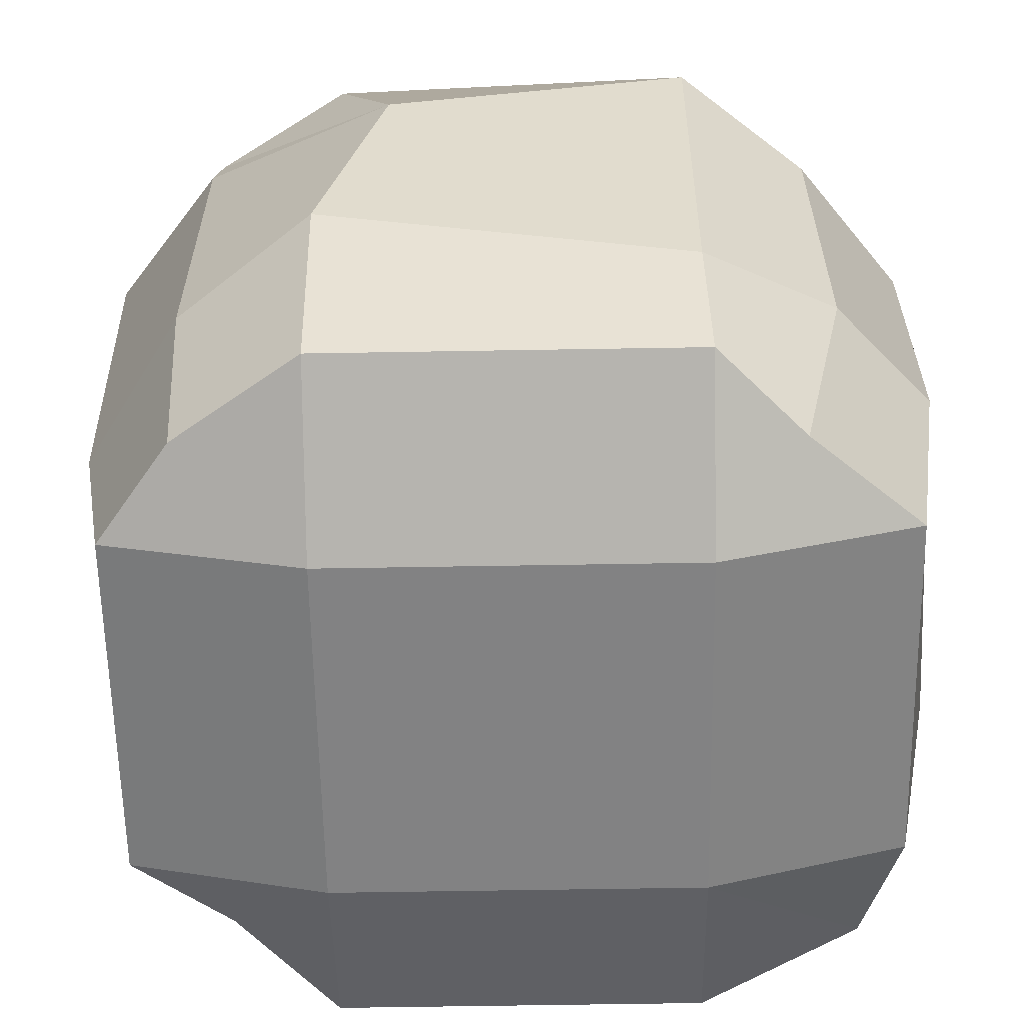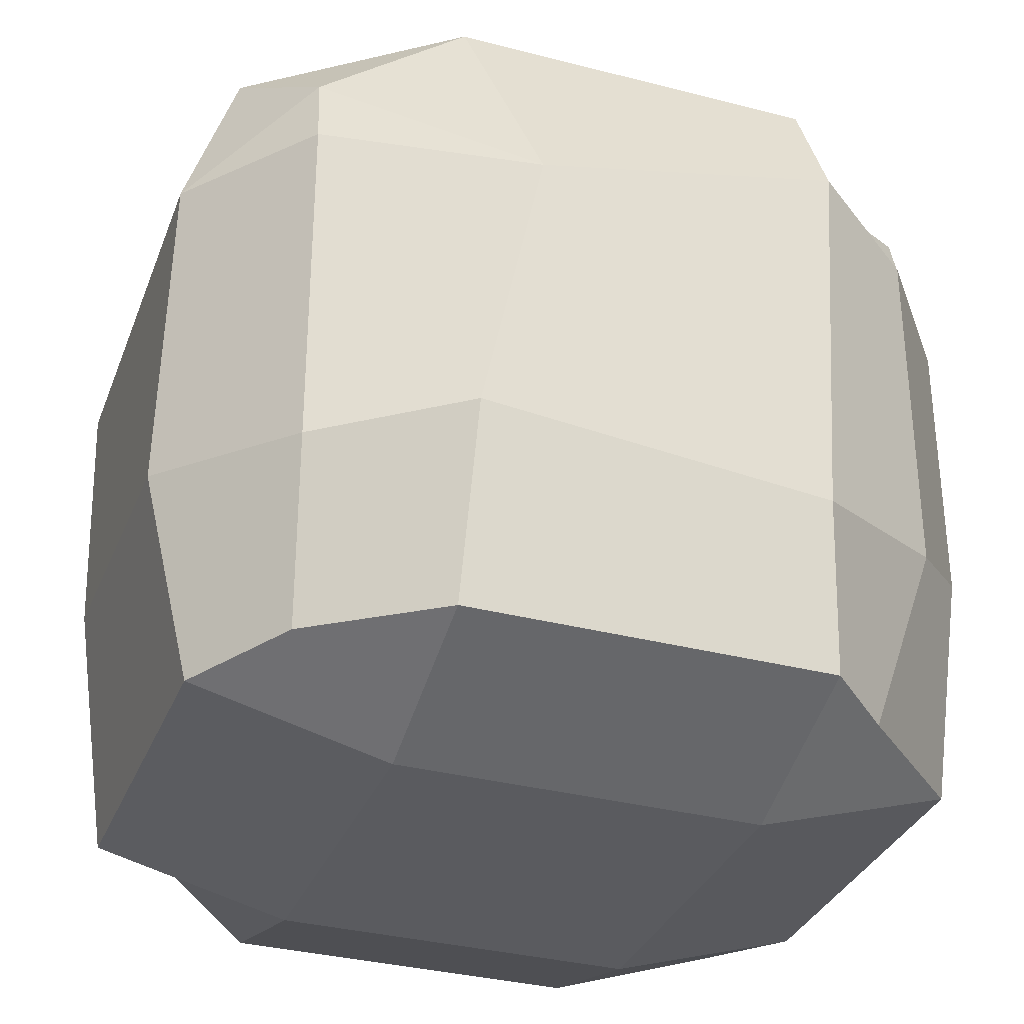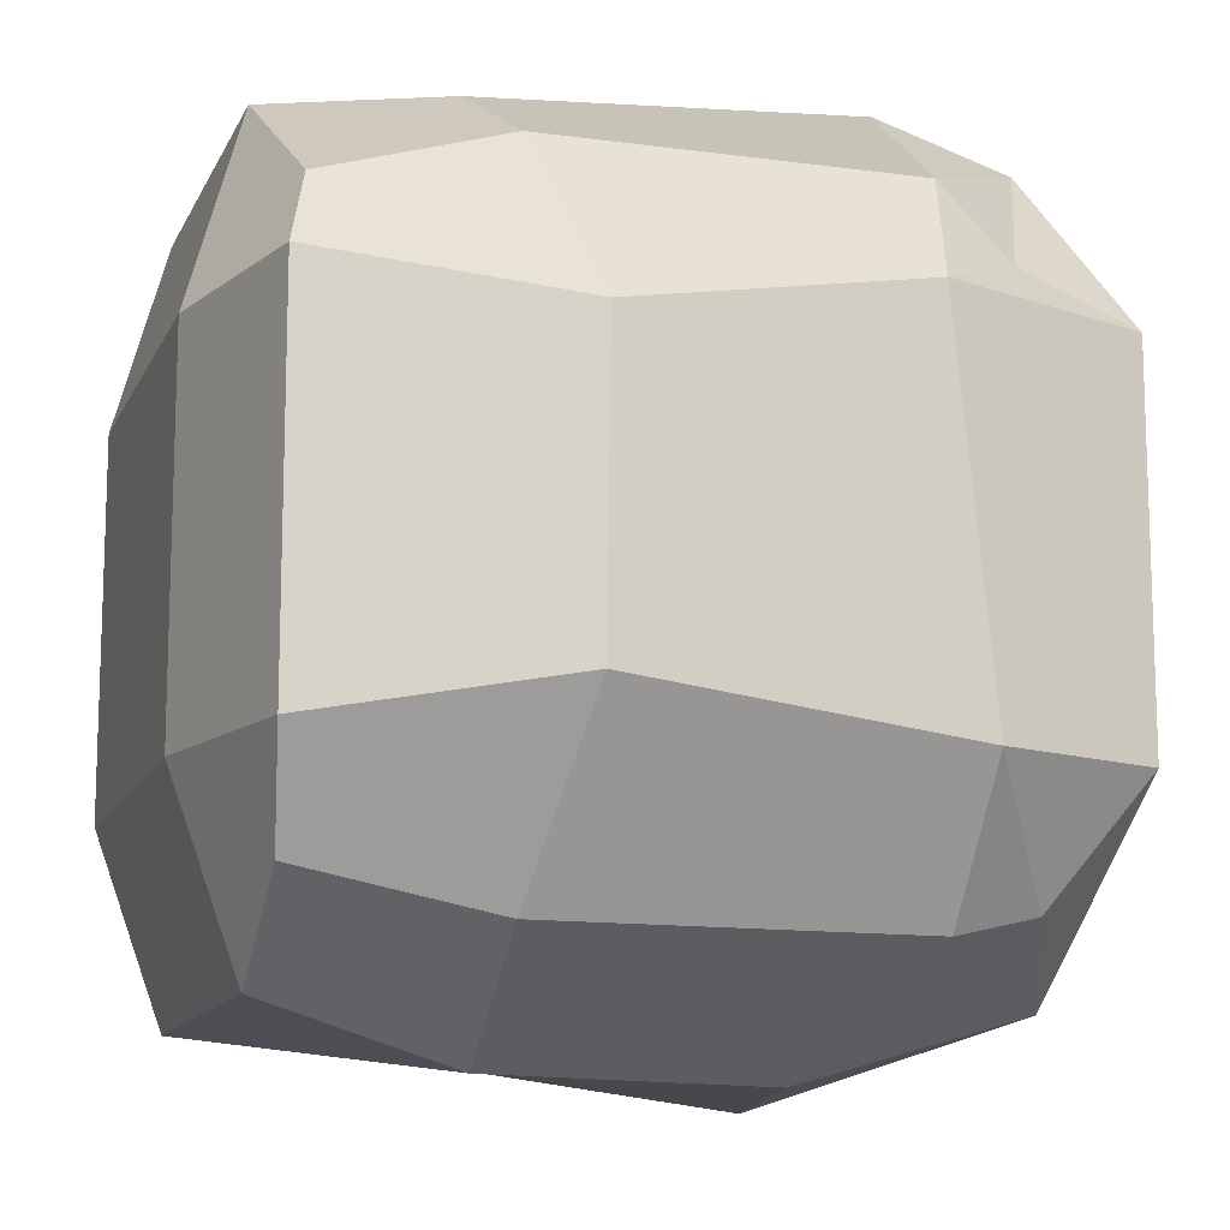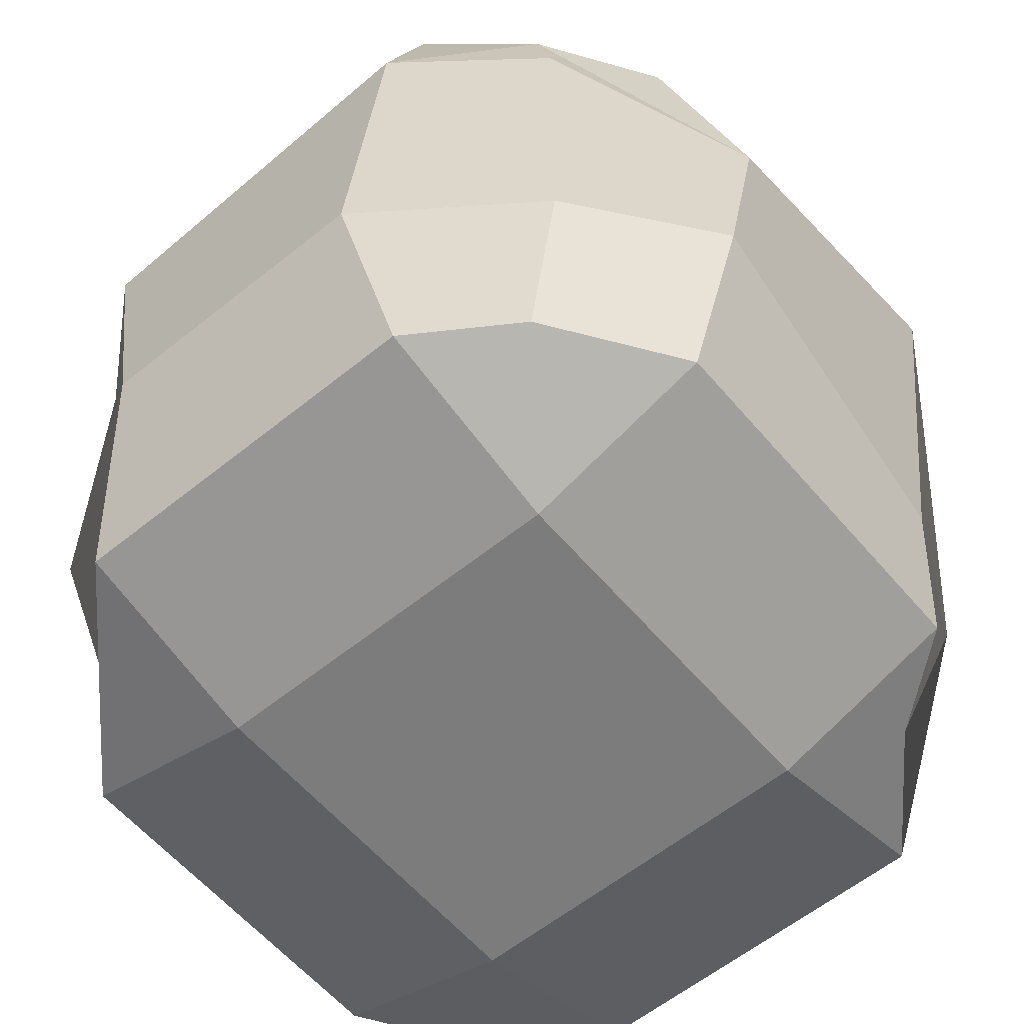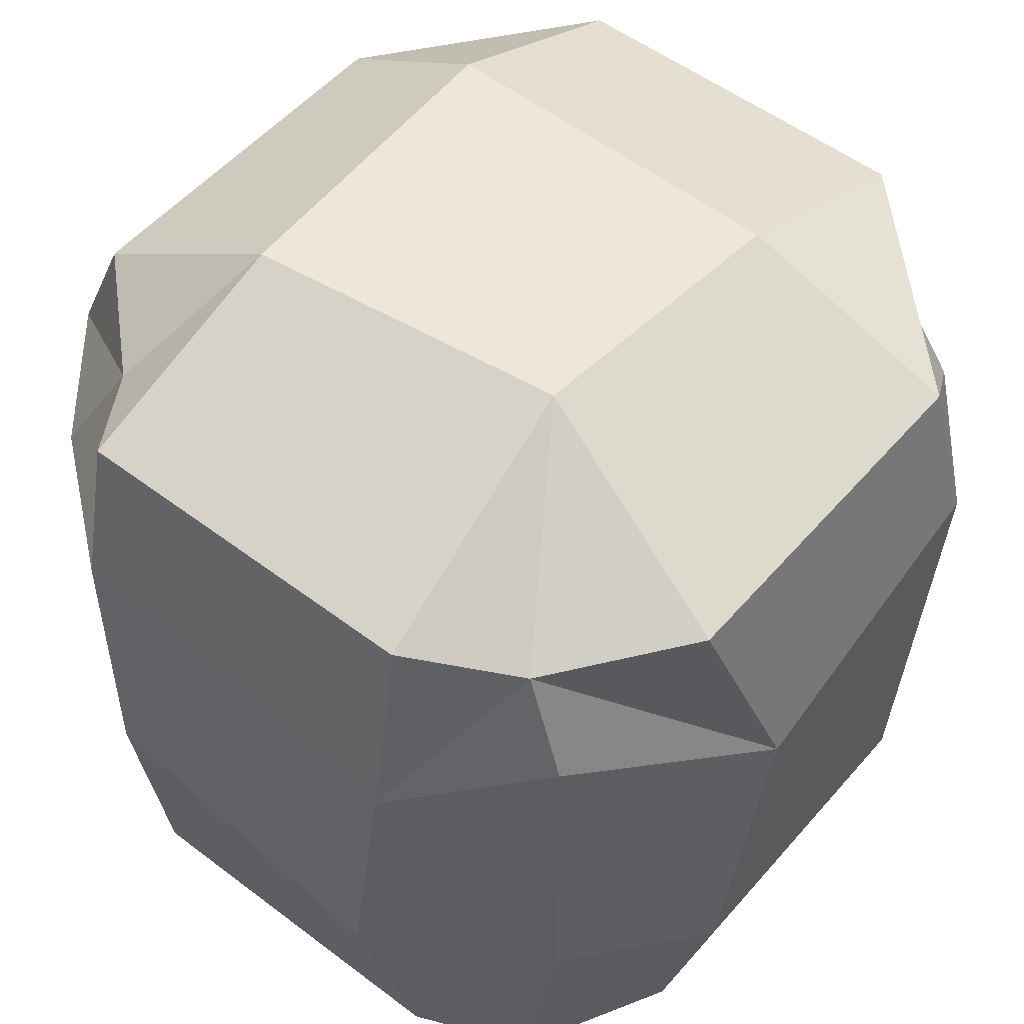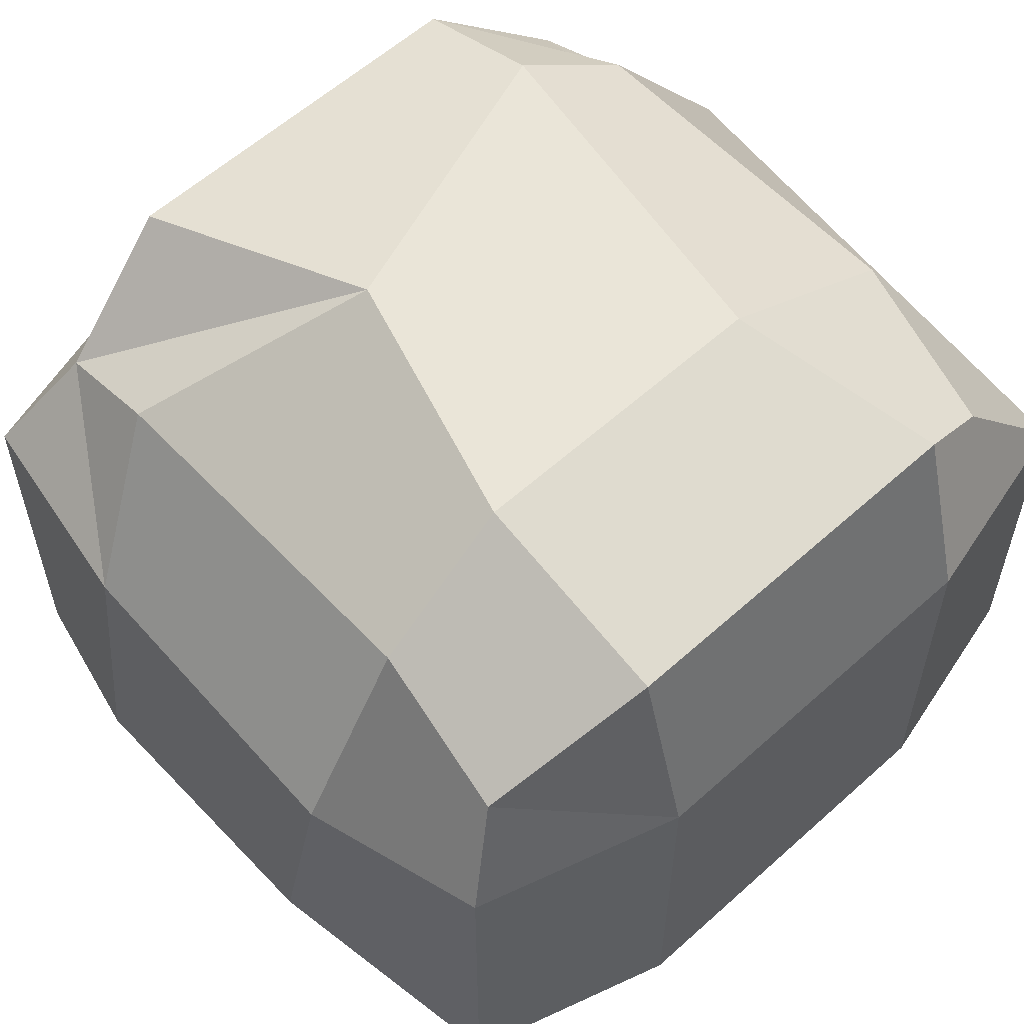
<metadata>
{"format":"obj","ext":"obj","renderer":"f3d","projection":"perspective","resolution":1024,"background":"white","views":[{"elev":-60.9,"azim":-179.0,"up":"+Y"},{"elev":-33.1,"azim":160.2,"up":"+Y"},{"elev":-12.8,"azim":72.5,"up":"+Z"},{"elev":-58.8,"azim":129.9,"up":"+Y"},{"elev":52.3,"azim":-50.6,"up":"+Y"},{"elev":58.7,"azim":-42.9,"up":"+Z"}]}
</metadata>
<code>
o Cube
v 0.3707 0.3114 -0.3526
v 0.3638 -0.4241 -0.3302
v 0.4035 0.2881 0.2813
v 0.338 -0.4052 0.3266
v -0.3507 0.375 -0.2861
v -0.3264 -0.4043 -0.3159
v -0.3667 0.3516 0.3259
v -0.4091 -0.3986 0.3566
v 0.375 0.218 -0.375
v -0.375 0.218 0.375
v 0.375 0.218 0.375
v -0.375 0.218 -0.375
v 0.375 -0.2051 -0.375
v 0.375 -0.2051 0.375
v -0.375 -0.2051 -0.375
v -0.375 -0.2051 0.375
v -0.4554 -0.427 -0.2157
v 0.4373 0.4061 -0.2157
v -0.459 0.3968 -0.2157
v 0.4495 -0.4417 -0.2157
v 0.5 0.218 -0.2157
v -0.5 0.218 -0.2157
v -0.5 -0.1267 -0.2157
v 0.5 -0.1601 -0.1679
v -0.4554 -0.427 0.2147
v 0.4373 0.4061 0.2147
v 0.5 0.1741 0.2278
v 0.5 -0.1558 0.1746
v -0.459 0.3968 0.2147
v 0.4495 -0.4417 0.2147
v -0.5 0.1534 0.2147
v -0.5 -0.2051 0.1658
v 0.2149 -0.4222 -0.4325
v 0.2149 0.375 0.451
v 0.2149 -0.4381 0.4346
v 0.2149 0.375 -0.4286
v 0.1422 0.1379 -0.5
v 0.2149 0.218 0.5
v 0.142 -0.2051 0.5
v 0.2149 -0.2051 -0.5
v 0.2149 -0.5 -0.2157
v 0.1945 0.4974 -0.2273
v 0.2149 -0.5 0.2147
v 0.1979 0.4847 0.1981
v -0.221 -0.4222 -0.4325
v -0.221 0.375 0.451
v -0.1288 0.09979 0.5
v -0.221 -0.2051 0.5
v -0.221 -0.5 -0.2157
v -0.221 -0.5 0.2147
v -0.221 -0.4381 0.4346
v -0.221 0.375 -0.4286
v -0.221 0.218 -0.5
v -0.221 -0.2051 -0.4467
v -0.1983 0.5103 -0.1986
v -0.1477 0.5037 0.1791
f 56 29 7
f 47 46 7
f 22 19 5
f 43 30 4 35
f 27 26 3
f 37 36 1
f 40 37 9 13
f 28 27 11 14
f 23 22 12 15
f 48 47 10 16
f 51 48 16 8
f 17 23 15 6
f 30 28 14 4
f 33 40 13 2
f 2 13 24 20
f 25 32 23 17
f 32 31 22 23
f 13 9 21 24
f 1 18 21
f 33 2 20 41
f 31 29 19 22
f 5 19 55
f 7 29 31
f 16 10 31 32
f 8 16 32 25
f 20 24 28 30
f 24 21 27 28
f 21 18 26 27
f 41 20 30 43
f 55 19 29 56
f 18 42 44 26
f 49 41 43 50
f 36 42 18
f 45 33 41 49
f 45 54 40 33
f 4 14 39 35
f 14 11 38 39
f 54 53 37 40
f 53 52 36 37
f 50 43 35 51
f 11 3 34
f 26 44 34
f 50 51 8
f 5 52 53
f 15 12 53 54
f 6 15 54 45
f 6 45 49 17
f 17 49 50 25
f 42 55 56 44
f 36 52 55 42
f 35 39 48 51
f 39 38 47 48
f 38 34 46 47
f 44 56 46 34
f 3 26 34
f 11 27 3
f 38 11 34
f 1 36 18
f 9 1 21
f 9 37 1
f 52 5 55
f 12 5 53
f 12 22 5
f 10 7 31
f 10 47 7
f 46 56 7
f 25 50 8

</code>
